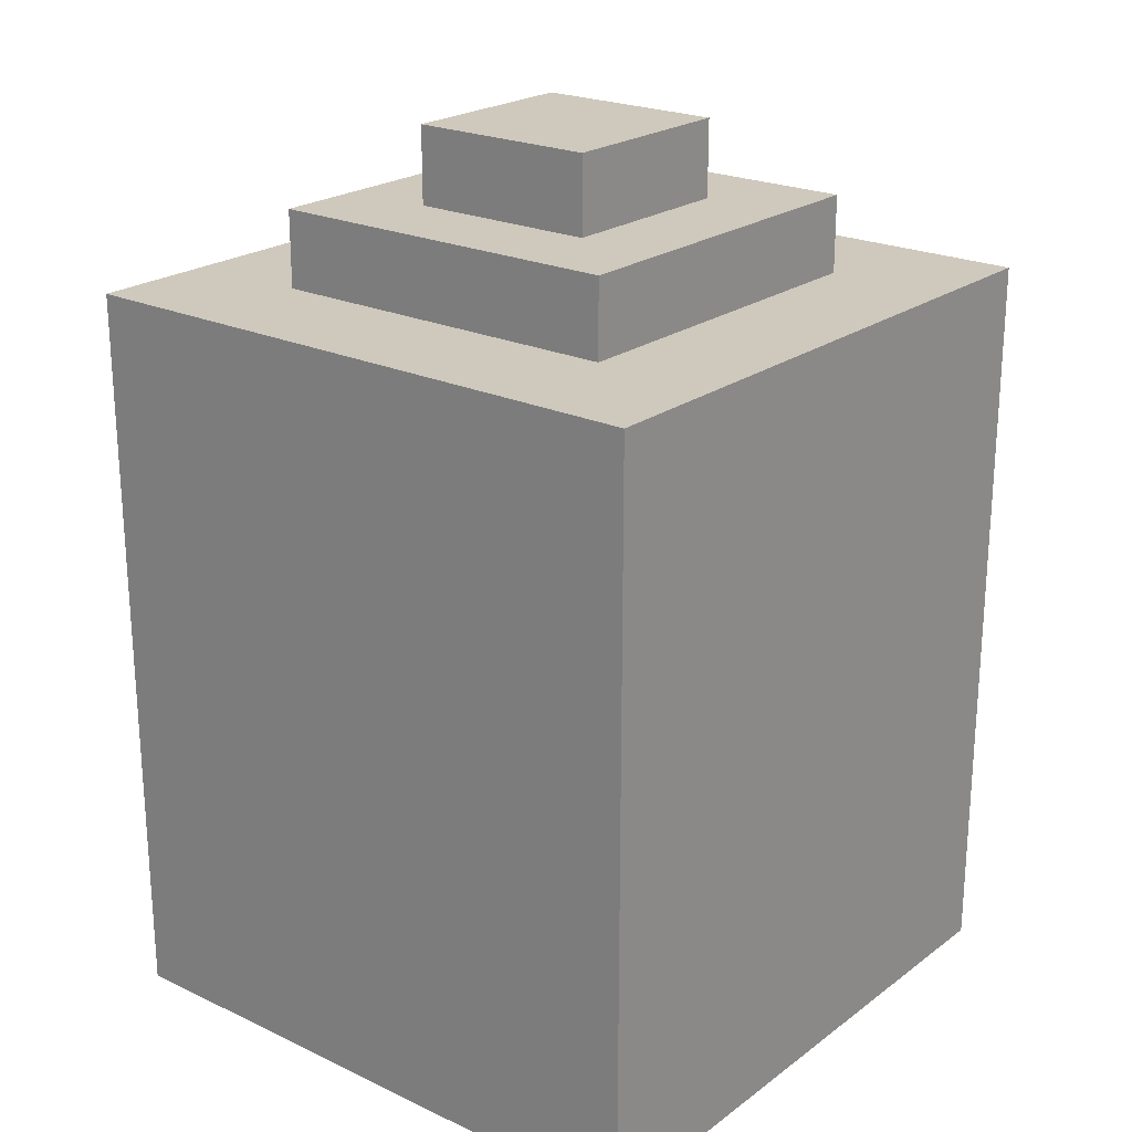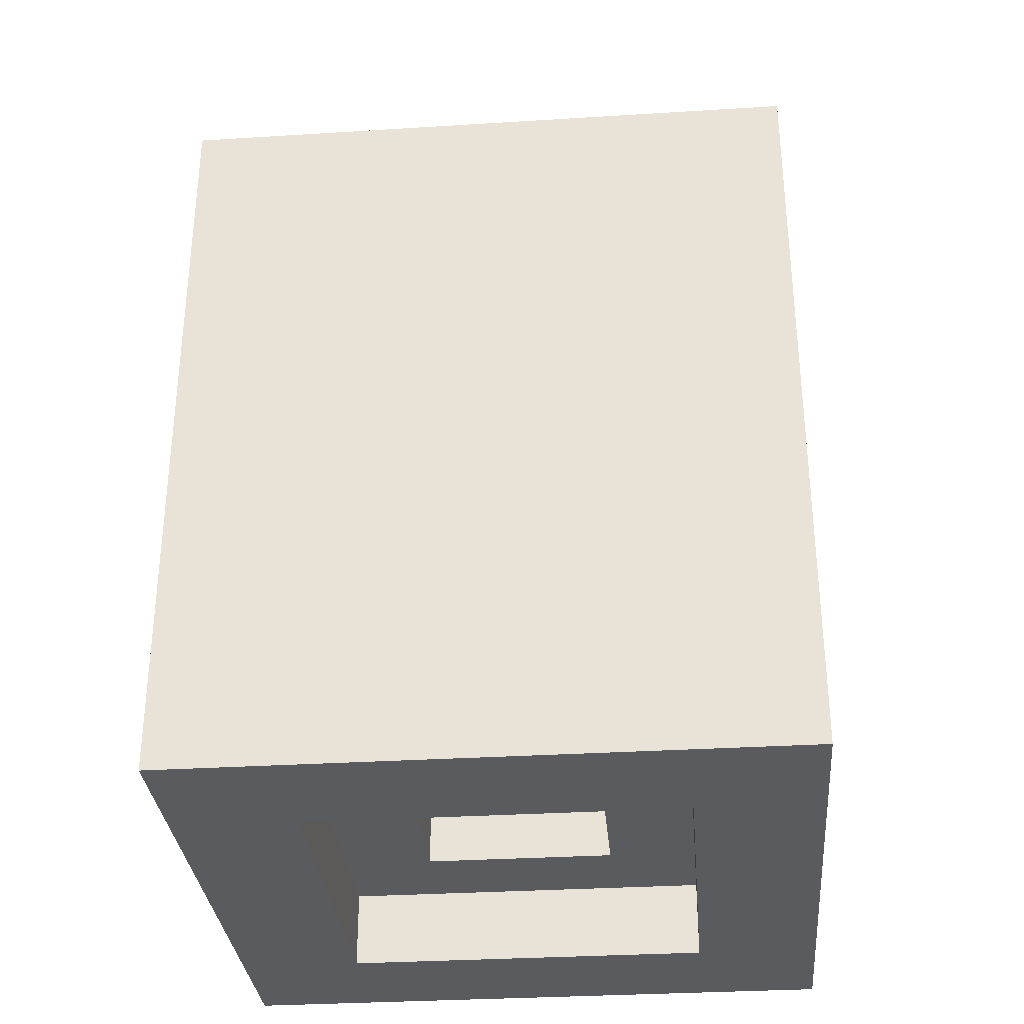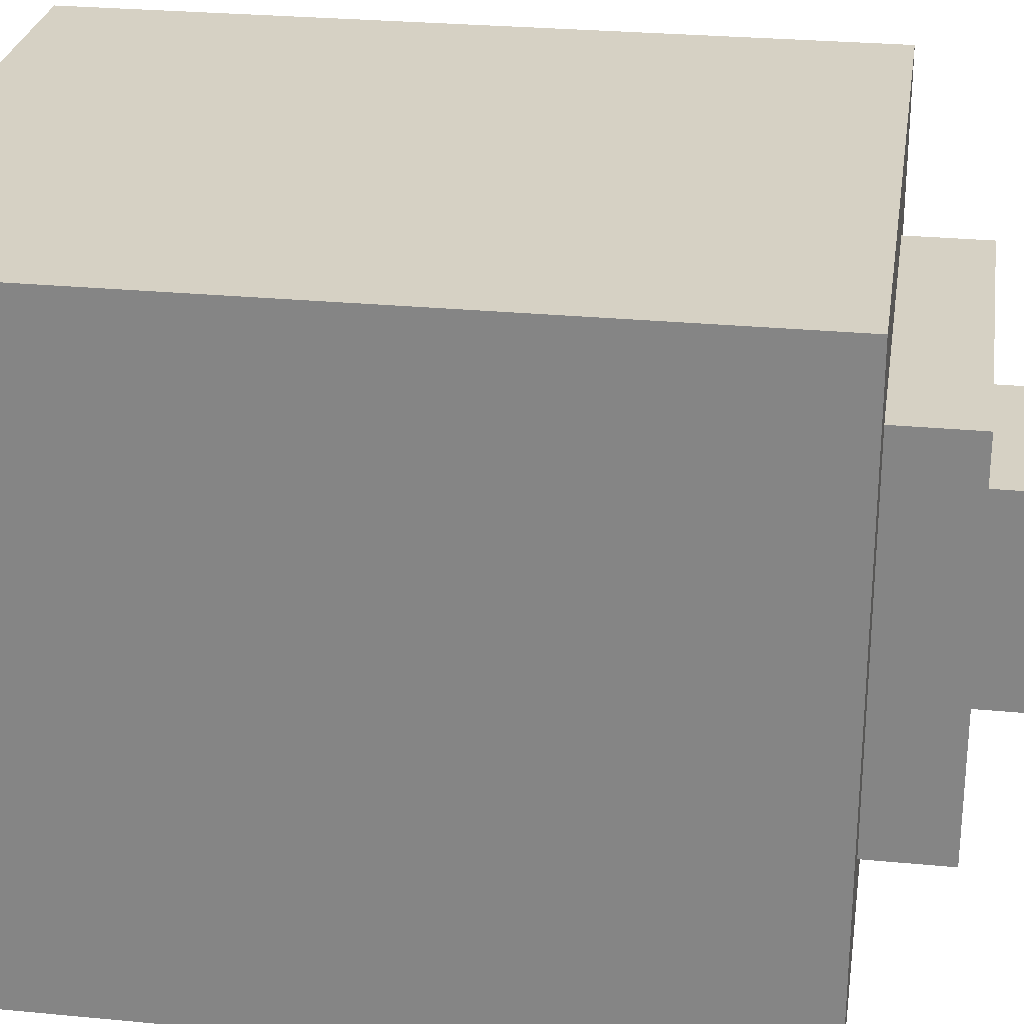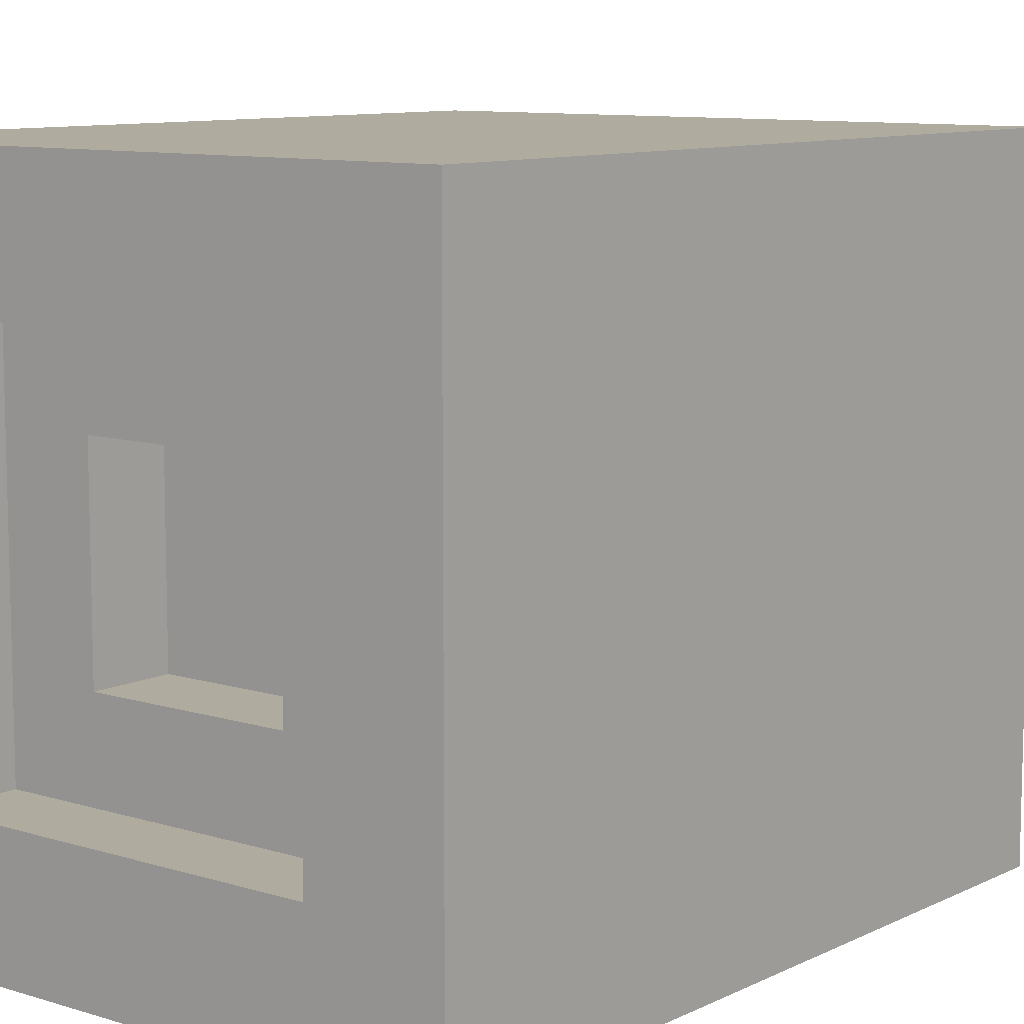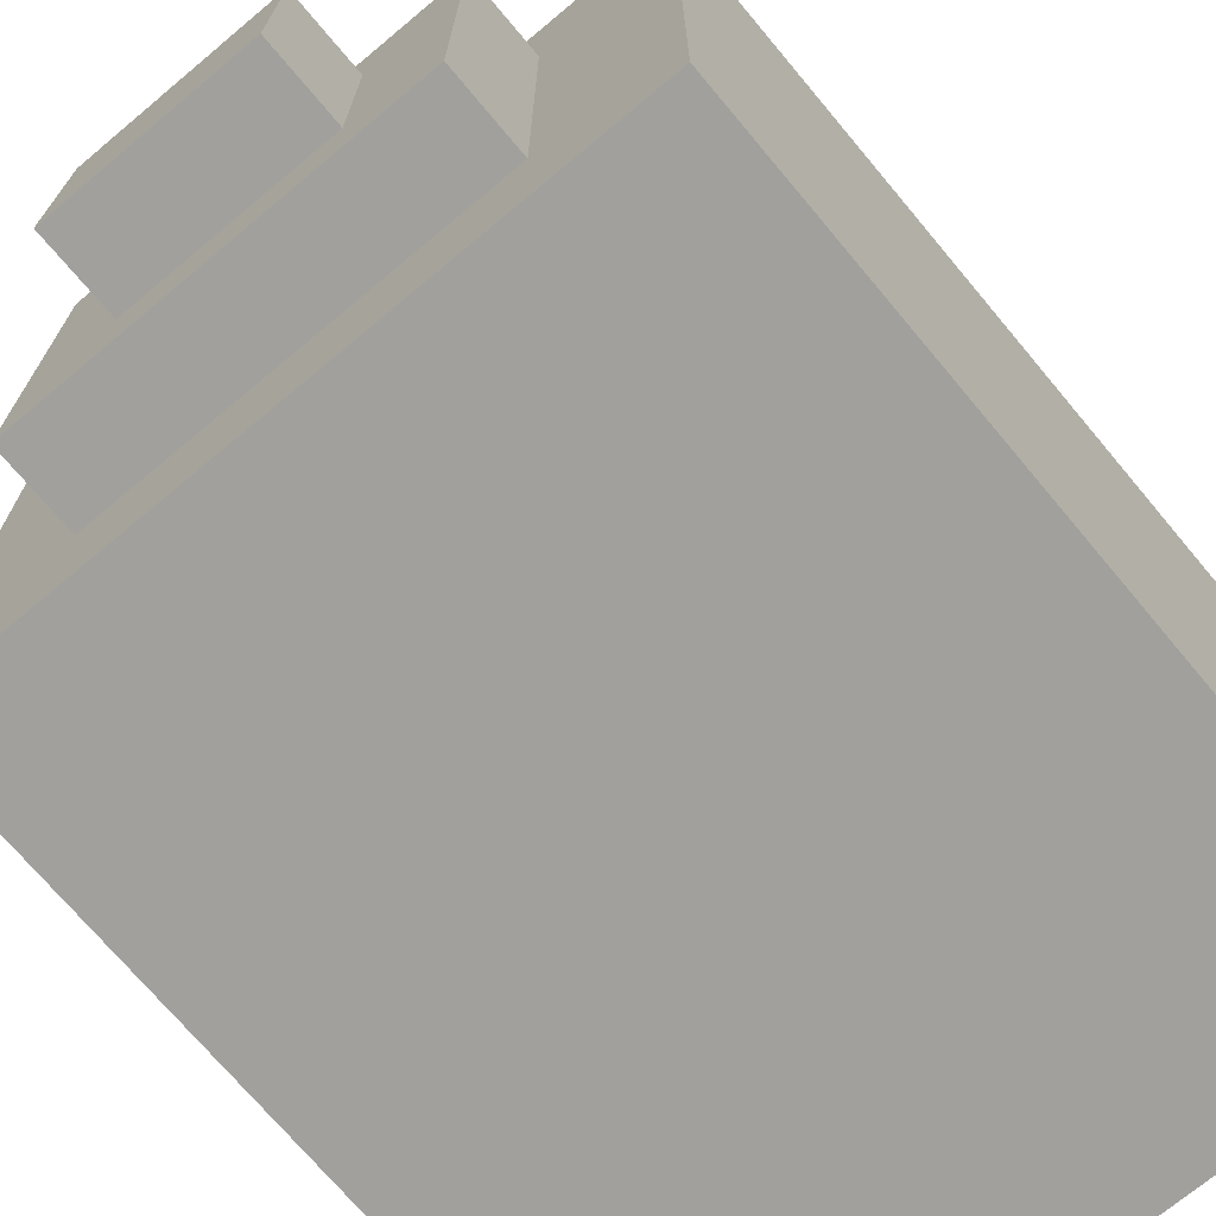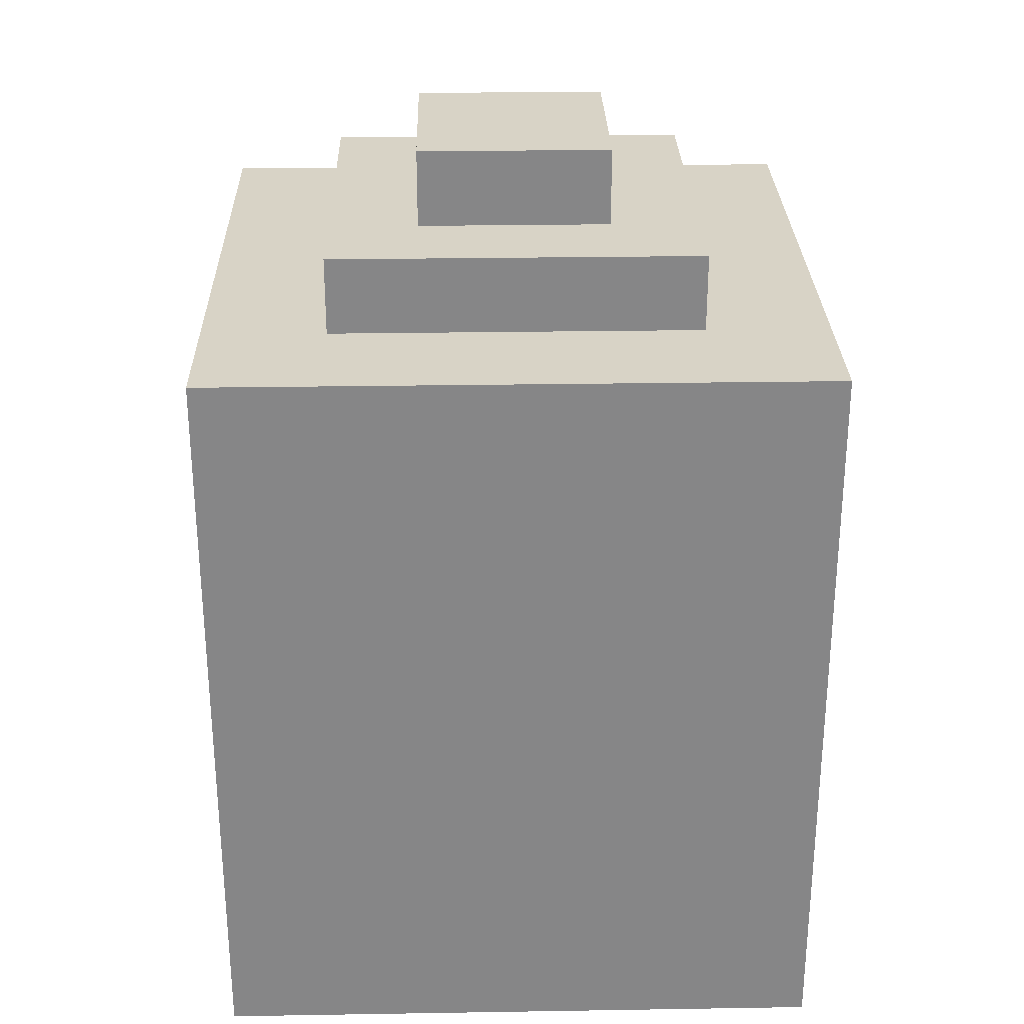
<metadata>
{"format":"obj","ext":"obj","renderer":"f3d","projection":"perspective","resolution":1024,"background":"white","views":[{"elev":22.4,"azim":-141.1,"up":"+Y"},{"elev":-32.3,"azim":-175.0,"up":"+Y"},{"elev":26.9,"azim":98.5,"up":"+Z"},{"elev":9.6,"azim":38.9,"up":"+Z"},{"elev":-71.7,"azim":-140.1,"up":"+Z"},{"elev":27.9,"azim":-91.4,"up":"+Y"}]}
</metadata>
<code>
o Plane.004
v -190 8 -503
v -150 8 -503
v -190 8 -543
v -150 8 -543
v -182 8 -535
v -182 8 -511
v -158 8 -511
v -158 8 -535
v -176.2 13 -529.2
v -176.2 13 -516.8
v -163.8 13 -516.8
v -163.8 13 -529.2
v -182 13 -535
v -182 13 -511
v -158 13 -511
v -158 13 -535
v -176.2 18 -529.2
v -176.2 18 -516.8
v -163.8 18 -516.8
v -163.8 18 -529.2
v -182 -40.5 -535
v -182 -40.5 -511
v -158 -40.5 -511
v -158 -40.5 -535
v -190 -40.5 -543
v -190 -40.5 -503
v -150 -40.5 -503
v -150 -40.5 -543
v -182 -35.5 -535
v -182 -35.5 -511
v -158 -35.5 -511
v -158 -35.5 -535
v -176.2 -35.5 -529.2
v -176.2 -35.5 -516.8
v -163.8 -35.5 -516.8
v -163.8 -35.5 -529.2
v -176.2 -30.5 -529.2
v -176.2 -30.5 -516.8
v -163.8 -30.5 -516.8
v -163.8 -30.5 -529.2
f 6 5 3 1
f 7 6 1 2
f 8 7 2 4
f 5 8 4 3
f 10 9 13 14
f 11 10 14 15
f 12 11 15 16
f 9 12 16 13
f 18 19 20 17
f 22 21 25 26
f 23 22 26 27
f 24 23 27 28
f 21 24 28 25
f 34 33 29 30
f 35 34 30 31
f 36 35 31 32
f 33 36 32 29
f 38 39 40 37
f 2 1 26 27
f 15 14 30 31
f 4 2 27 28
f 16 15 31 32
f 3 4 28 25
f 5 6 22 21
f 13 16 32 29
f 6 7 23 22
f 9 10 34 33
f 18 17 37 38
f 7 8 24 23
f 10 11 35 34
f 19 18 38 39
f 8 5 21 24
f 11 12 36 35
f 20 19 39 40
f 1 3 25 26
f 12 9 33 36
f 14 13 29 30
f 17 20 40 37

</code>
